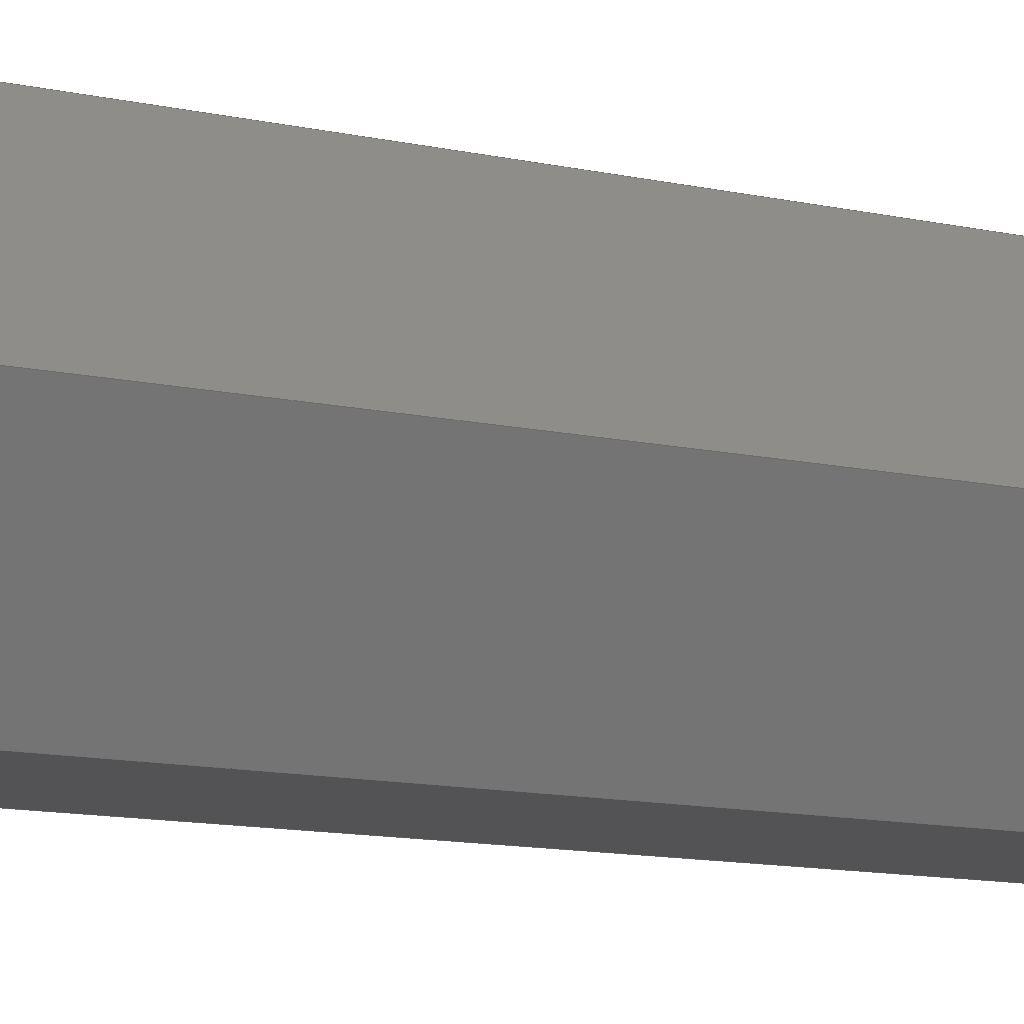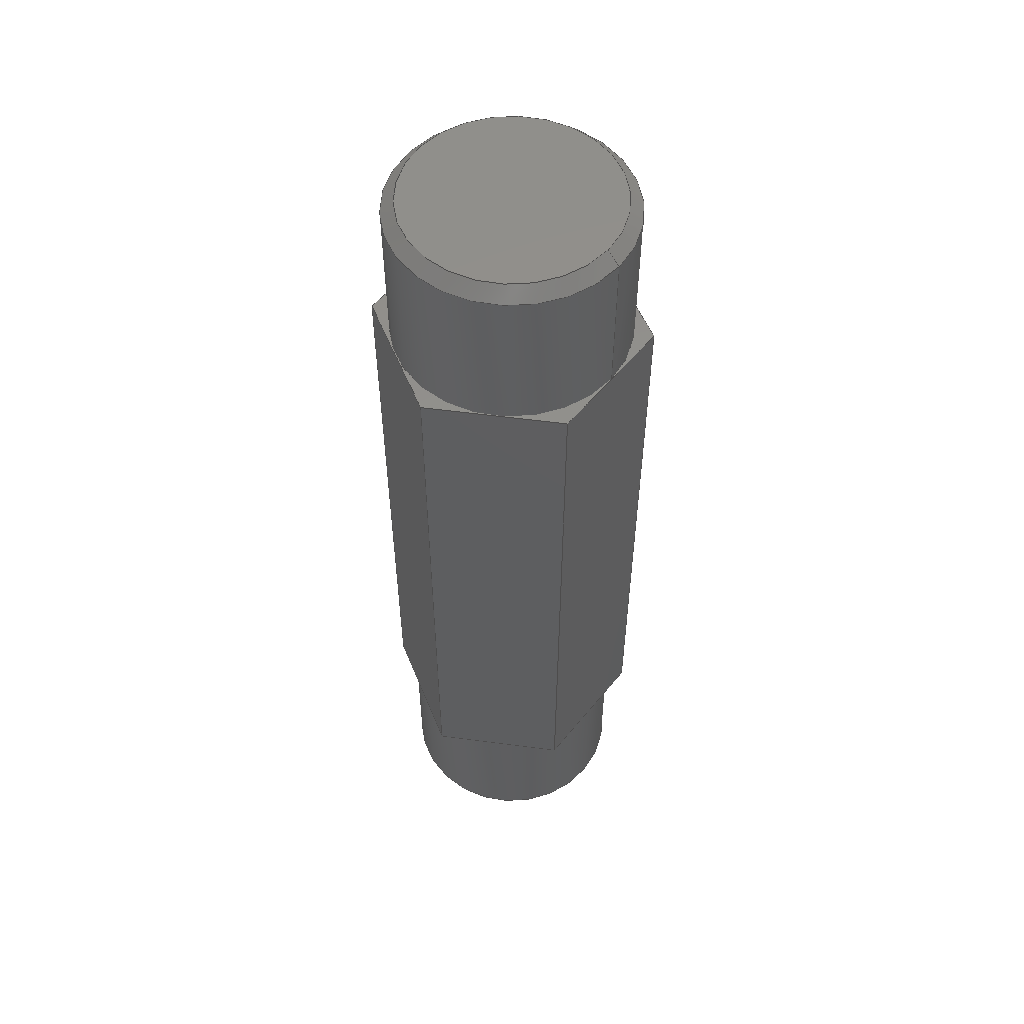
<metadata>
{"format":"step","ext":"stp","renderer":"f3d","projection":"perspective","resolution":1024,"background":"white","views":[{"elev":-10.9,"azim":59.6,"up":"+Z"},{"elev":54.0,"azim":128.1,"up":"+Y"}]}
</metadata>
<code>
ISO-10303-21;
DATA;
#1=MECHANICAL_DESIGN_GEOMETRIC_PRESENTATION_REPRESENTATION('',(#197,#195,
#200,#193,#198,#206,#196,#199,#201,#202,#194,#204,#205,#207,#203),#364);
#2=(
CONVERSION_BASED_UNIT('degree',#3)
NAMED_UNIT(#366)
PLANE_ANGLE_UNIT()
);
#3=PLANE_ANGLE_MEASURE_WITH_UNIT(PLANE_ANGLE_MEASURE(0.01745),#371);
#4=SHAPE_REPRESENTATION_RELATIONSHIP('SRR','None',#374,#5);
#5=ADVANCED_BREP_SHAPE_REPRESENTATION('',(#6),#363);
#6=MANIFOLD_SOLID_BREP('Solid1',#222);
#7=LINE('',#324,#25);
#8=LINE('',#326,#26);
#9=LINE('',#328,#27);
#10=LINE('',#329,#28);
#11=LINE('',#333,#29);
#12=LINE('',#334,#30);
#13=LINE('',#335,#31);
#14=LINE('',#339,#32);
#15=LINE('',#340,#33);
#16=LINE('',#341,#34);
#17=LINE('',#345,#35);
#18=LINE('',#346,#36);
#19=LINE('',#347,#37);
#20=LINE('',#351,#38);
#21=LINE('',#352,#39);
#22=LINE('',#353,#40);
#23=LINE('',#355,#41);
#24=LINE('',#356,#42);
#25=VECTOR('',#268,0.989);
#26=VECTOR('',#269,0.2165);
#27=VECTOR('',#270,0.989);
#28=VECTOR('',#271,0.2165);
#29=VECTOR('',#274,0.989);
#30=VECTOR('',#275,0.2165);
#31=VECTOR('',#276,0.2165);
#32=VECTOR('',#279,0.989);
#33=VECTOR('',#280,0.2165);
#34=VECTOR('',#281,0.2165);
#35=VECTOR('',#284,0.989);
#36=VECTOR('',#285,0.2165);
#37=VECTOR('',#286,0.2165);
#38=VECTOR('',#289,0.989);
#39=VECTOR('',#290,0.2165);
#40=VECTOR('',#291,0.2165);
#41=VECTOR('',#294,0.2165);
#42=VECTOR('',#295,0.2165);
#43=PLANE('',#234);
#44=PLANE('',#235);
#45=PLANE('',#236);
#46=PLANE('',#237);
#47=PLANE('',#238);
#48=PLANE('',#239);
#49=PLANE('',#240);
#50=PLANE('',#241);
#51=PLANE('',#242);
#52=PLANE('',#243);
#53=CONICAL_SURFACE('',#227,0.187,0.7854);
#54=CONICAL_SURFACE('',#232,0.187,0.7854);
#55=FACE_BOUND('',#76,.T.);
#56=FACE_BOUND('',#78,.T.);
#57=FACE_BOUND('',#80,.T.);
#58=FACE_BOUND('',#82,.T.);
#59=FACE_BOUND('',#90,.T.);
#60=FACE_BOUND('',#93,.T.);
#61=FACE_OUTER_BOUND('',#75,.T.);
#62=FACE_OUTER_BOUND('',#77,.T.);
#63=FACE_OUTER_BOUND('',#79,.T.);
#64=FACE_OUTER_BOUND('',#81,.T.);
#65=FACE_OUTER_BOUND('',#83,.T.);
#66=FACE_OUTER_BOUND('',#84,.T.);
#67=FACE_OUTER_BOUND('',#85,.T.);
#68=FACE_OUTER_BOUND('',#86,.T.);
#69=FACE_OUTER_BOUND('',#87,.T.);
#70=FACE_OUTER_BOUND('',#88,.T.);
#71=FACE_OUTER_BOUND('',#89,.T.);
#72=FACE_OUTER_BOUND('',#91,.T.);
#73=FACE_OUTER_BOUND('',#92,.T.);
#74=FACE_OUTER_BOUND('',#94,.T.);
#75=EDGE_LOOP('',(#143));
#76=EDGE_LOOP('',(#144));
#77=EDGE_LOOP('',(#145));
#78=EDGE_LOOP('',(#146));
#79=EDGE_LOOP('',(#147));
#80=EDGE_LOOP('',(#148));
#81=EDGE_LOOP('',(#149));
#82=EDGE_LOOP('',(#150));
#83=EDGE_LOOP('',(#151,#152,#153,#154));
#84=EDGE_LOOP('',(#155,#156,#157,#158));
#85=EDGE_LOOP('',(#159,#160,#161,#162));
#86=EDGE_LOOP('',(#163,#164,#165,#166));
#87=EDGE_LOOP('',(#167,#168,#169,#170));
#88=EDGE_LOOP('',(#171,#172,#173,#174));
#89=EDGE_LOOP('',(#175,#176,#177,#178,#179,#180));
#90=EDGE_LOOP('',(#181));
#91=EDGE_LOOP('',(#182));
#92=EDGE_LOOP('',(#183,#184,#185,#186,#187,#188));
#93=EDGE_LOOP('',(#189));
#94=EDGE_LOOP('',(#190));
#95=CIRCLE('',#225,0.187);
#96=CIRCLE('',#226,0.187);
#97=CIRCLE('',#228,0.167);
#98=CIRCLE('',#230,0.187);
#99=CIRCLE('',#231,0.187);
#100=CIRCLE('',#233,0.167);
#101=VERTEX_POINT('',#306);
#102=VERTEX_POINT('',#308);
#103=VERTEX_POINT('',#311);
#104=VERTEX_POINT('',#314);
#105=VERTEX_POINT('',#316);
#106=VERTEX_POINT('',#319);
#107=VERTEX_POINT('',#322);
#108=VERTEX_POINT('',#323);
#109=VERTEX_POINT('',#325);
#110=VERTEX_POINT('',#327);
#111=VERTEX_POINT('',#331);
#112=VERTEX_POINT('',#332);
#113=VERTEX_POINT('',#337);
#114=VERTEX_POINT('',#338);
#115=VERTEX_POINT('',#343);
#116=VERTEX_POINT('',#344);
#117=VERTEX_POINT('',#349);
#118=VERTEX_POINT('',#350);
#119=EDGE_CURVE('',#101,#101,#95,.T.);
#120=EDGE_CURVE('',#102,#102,#96,.T.);
#121=EDGE_CURVE('',#103,#103,#97,.T.);
#122=EDGE_CURVE('',#104,#104,#98,.T.);
#123=EDGE_CURVE('',#105,#105,#99,.T.);
#124=EDGE_CURVE('',#106,#106,#100,.T.);
#125=EDGE_CURVE('',#107,#108,#7,.T.);
#126=EDGE_CURVE('',#109,#108,#8,.T.);
#127=EDGE_CURVE('',#110,#109,#9,.T.);
#128=EDGE_CURVE('',#107,#110,#10,.T.);
#129=EDGE_CURVE('',#111,#112,#11,.T.);
#130=EDGE_CURVE('',#108,#112,#12,.T.);
#131=EDGE_CURVE('',#111,#107,#13,.T.);
#132=EDGE_CURVE('',#113,#114,#14,.T.);
#133=EDGE_CURVE('',#112,#114,#15,.T.);
#134=EDGE_CURVE('',#113,#111,#16,.T.);
#135=EDGE_CURVE('',#115,#116,#17,.T.);
#136=EDGE_CURVE('',#114,#116,#18,.T.);
#137=EDGE_CURVE('',#115,#113,#19,.T.);
#138=EDGE_CURVE('',#117,#118,#20,.T.);
#139=EDGE_CURVE('',#116,#118,#21,.T.);
#140=EDGE_CURVE('',#117,#115,#22,.T.);
#141=EDGE_CURVE('',#118,#109,#23,.T.);
#142=EDGE_CURVE('',#110,#117,#24,.T.);
#143=ORIENTED_EDGE('',*,*,#119,.T.);
#144=ORIENTED_EDGE('',*,*,#120,.T.);
#145=ORIENTED_EDGE('',*,*,#121,.F.);
#146=ORIENTED_EDGE('',*,*,#119,.F.);
#147=ORIENTED_EDGE('',*,*,#122,.T.);
#148=ORIENTED_EDGE('',*,*,#123,.T.);
#149=ORIENTED_EDGE('',*,*,#124,.F.);
#150=ORIENTED_EDGE('',*,*,#122,.F.);
#151=ORIENTED_EDGE('',*,*,#125,.T.);
#152=ORIENTED_EDGE('',*,*,#126,.F.);
#153=ORIENTED_EDGE('',*,*,#127,.F.);
#154=ORIENTED_EDGE('',*,*,#128,.F.);
#155=ORIENTED_EDGE('',*,*,#129,.T.);
#156=ORIENTED_EDGE('',*,*,#130,.F.);
#157=ORIENTED_EDGE('',*,*,#125,.F.);
#158=ORIENTED_EDGE('',*,*,#131,.F.);
#159=ORIENTED_EDGE('',*,*,#132,.T.);
#160=ORIENTED_EDGE('',*,*,#133,.F.);
#161=ORIENTED_EDGE('',*,*,#129,.F.);
#162=ORIENTED_EDGE('',*,*,#134,.F.);
#163=ORIENTED_EDGE('',*,*,#135,.T.);
#164=ORIENTED_EDGE('',*,*,#136,.F.);
#165=ORIENTED_EDGE('',*,*,#132,.F.);
#166=ORIENTED_EDGE('',*,*,#137,.F.);
#167=ORIENTED_EDGE('',*,*,#138,.T.);
#168=ORIENTED_EDGE('',*,*,#139,.F.);
#169=ORIENTED_EDGE('',*,*,#135,.F.);
#170=ORIENTED_EDGE('',*,*,#140,.F.);
#171=ORIENTED_EDGE('',*,*,#127,.T.);
#172=ORIENTED_EDGE('',*,*,#141,.F.);
#173=ORIENTED_EDGE('',*,*,#138,.F.);
#174=ORIENTED_EDGE('',*,*,#142,.F.);
#175=ORIENTED_EDGE('',*,*,#131,.T.);
#176=ORIENTED_EDGE('',*,*,#128,.T.);
#177=ORIENTED_EDGE('',*,*,#142,.T.);
#178=ORIENTED_EDGE('',*,*,#140,.T.);
#179=ORIENTED_EDGE('',*,*,#137,.T.);
#180=ORIENTED_EDGE('',*,*,#134,.T.);
#181=ORIENTED_EDGE('',*,*,#123,.F.);
#182=ORIENTED_EDGE('',*,*,#124,.T.);
#183=ORIENTED_EDGE('',*,*,#141,.T.);
#184=ORIENTED_EDGE('',*,*,#126,.T.);
#185=ORIENTED_EDGE('',*,*,#130,.T.);
#186=ORIENTED_EDGE('',*,*,#133,.T.);
#187=ORIENTED_EDGE('',*,*,#136,.T.);
#188=ORIENTED_EDGE('',*,*,#139,.T.);
#189=ORIENTED_EDGE('',*,*,#120,.F.);
#190=ORIENTED_EDGE('',*,*,#121,.T.);
#191=CYLINDRICAL_SURFACE('',#224,0.187);
#192=CYLINDRICAL_SURFACE('',#229,0.187);
#193=STYLED_ITEM('',(#383),#208);
#194=STYLED_ITEM('',(#383),#209);
#195=STYLED_ITEM('',(#383),#210);
#196=STYLED_ITEM('',(#383),#211);
#197=STYLED_ITEM('',(#383),#212);
#198=STYLED_ITEM('',(#383),#213);
#199=STYLED_ITEM('',(#383),#214);
#200=STYLED_ITEM('',(#383),#215);
#201=STYLED_ITEM('',(#383),#216);
#202=STYLED_ITEM('',(#383),#217);
#203=STYLED_ITEM('',(#383),#218);
#204=STYLED_ITEM('',(#383),#219);
#205=STYLED_ITEM('',(#383),#220);
#206=STYLED_ITEM('',(#383),#221);
#207=STYLED_ITEM('',(#384),#6);
#208=ADVANCED_FACE('',(#61,#55),#191,.T.);
#209=ADVANCED_FACE('',(#62,#56),#53,.T.);
#210=ADVANCED_FACE('',(#63,#57),#192,.T.);
#211=ADVANCED_FACE('',(#64,#58),#54,.T.);
#212=ADVANCED_FACE('',(#65),#43,.T.);
#213=ADVANCED_FACE('',(#66),#44,.T.);
#214=ADVANCED_FACE('',(#67),#45,.T.);
#215=ADVANCED_FACE('',(#68),#46,.T.);
#216=ADVANCED_FACE('',(#69),#47,.T.);
#217=ADVANCED_FACE('',(#70),#48,.T.);
#218=ADVANCED_FACE('',(#71,#59),#49,.T.);
#219=ADVANCED_FACE('',(#72),#50,.F.);
#220=ADVANCED_FACE('',(#73,#60),#51,.T.);
#221=ADVANCED_FACE('',(#74),#52,.F.);
#222=CLOSED_SHELL('',(#208,#209,#210,#211,#212,#213,#214,#215,#216,#217,
#218,#219,#220,#221));
#223=AXIS2_PLACEMENT_3D('placement',#304,#244,#245);
#224=AXIS2_PLACEMENT_3D('',#305,#246,#247);
#225=AXIS2_PLACEMENT_3D('',#307,#248,#249);
#226=AXIS2_PLACEMENT_3D('',#309,#250,#251);
#227=AXIS2_PLACEMENT_3D('',#310,#252,#253);
#228=AXIS2_PLACEMENT_3D('',#312,#254,#255);
#229=AXIS2_PLACEMENT_3D('',#313,#256,#257);
#230=AXIS2_PLACEMENT_3D('',#315,#258,#259);
#231=AXIS2_PLACEMENT_3D('',#317,#260,#261);
#232=AXIS2_PLACEMENT_3D('',#318,#262,#263);
#233=AXIS2_PLACEMENT_3D('',#320,#264,#265);
#234=AXIS2_PLACEMENT_3D('',#321,#266,#267);
#235=AXIS2_PLACEMENT_3D('',#330,#272,#273);
#236=AXIS2_PLACEMENT_3D('',#336,#277,#278);
#237=AXIS2_PLACEMENT_3D('',#342,#282,#283);
#238=AXIS2_PLACEMENT_3D('',#348,#287,#288);
#239=AXIS2_PLACEMENT_3D('',#354,#292,#293);
#240=AXIS2_PLACEMENT_3D('',#357,#296,#297);
#241=AXIS2_PLACEMENT_3D('',#358,#298,#299);
#242=AXIS2_PLACEMENT_3D('',#359,#300,#301);
#243=AXIS2_PLACEMENT_3D('',#360,#302,#303);
#244=DIRECTION('axis',(0,0,1));
#245=DIRECTION('refdir',(1,0,0));
#246=DIRECTION('center_axis',(0,-1,0));
#247=DIRECTION('ref_axis',(0,0,-1));
#248=DIRECTION('center_axis',(0,-1,0));
#249=DIRECTION('ref_axis',(0,0,-1));
#250=DIRECTION('center_axis',(0,1,0));
#251=DIRECTION('ref_axis',(0,0,1));
#252=DIRECTION('center_axis',(0,-1,0));
#253=DIRECTION('ref_axis',(0,0,-1));
#254=DIRECTION('center_axis',(0,1,0));
#255=DIRECTION('ref_axis',(0,0,-1));
#256=DIRECTION('center_axis',(0,1,0));
#257=DIRECTION('ref_axis',(0,0,1));
#258=DIRECTION('center_axis',(0,1,0));
#259=DIRECTION('ref_axis',(0,0,1));
#260=DIRECTION('center_axis',(0,-1,0));
#261=DIRECTION('ref_axis',(0,0,-1));
#262=DIRECTION('center_axis',(0,1,0));
#263=DIRECTION('ref_axis',(0,0,1));
#264=DIRECTION('center_axis',(0,-1,0));
#265=DIRECTION('ref_axis',(0,0,1));
#266=DIRECTION('center_axis',(-0.866,0,0.5));
#267=DIRECTION('ref_axis',(0.5,0,0.866));
#268=DIRECTION('',(0,1,0));
#269=DIRECTION('',(0.5,0,0.866));
#270=DIRECTION('',(0,1,0));
#271=DIRECTION('',(-0.5,0,-0.866));
#272=DIRECTION('center_axis',(0,0,1));
#273=DIRECTION('ref_axis',(1,0,0));
#274=DIRECTION('',(0,1,0));
#275=DIRECTION('',(1,0,0));
#276=DIRECTION('',(-1,0,0));
#277=DIRECTION('center_axis',(0.866,0,0.5));
#278=DIRECTION('ref_axis',(0.5,0,-0.866));
#279=DIRECTION('',(0,1,0));
#280=DIRECTION('',(0.5,0,-0.866));
#281=DIRECTION('',(-0.5,0,0.866));
#282=DIRECTION('center_axis',(0.866,0,-0.5));
#283=DIRECTION('ref_axis',(-0.5,0,-0.866));
#284=DIRECTION('',(0,1,0));
#285=DIRECTION('',(-0.5,0,-0.866));
#286=DIRECTION('',(0.5,0,0.866));
#287=DIRECTION('center_axis',(0,0,-1));
#288=DIRECTION('ref_axis',(-1,0,0));
#289=DIRECTION('',(0,1,0));
#290=DIRECTION('',(-1,0,0));
#291=DIRECTION('',(1,0,0));
#292=DIRECTION('center_axis',(-0.866,0,-0.5));
#293=DIRECTION('ref_axis',(-0.5,0,0.866));
#294=DIRECTION('',(-0.5,0,0.866));
#295=DIRECTION('',(0.5,0,-0.866));
#296=DIRECTION('center_axis',(0,-1,0));
#297=DIRECTION('ref_axis',(0,0,-1));
#298=DIRECTION('center_axis',(0,1,0));
#299=DIRECTION('ref_axis',(0,0,1));
#300=DIRECTION('center_axis',(0,1,0));
#301=DIRECTION('ref_axis',(0,0,1));
#302=DIRECTION('center_axis',(0,-1,0));
#303=DIRECTION('ref_axis',(0,0,-1));
#304=CARTESIAN_POINT('',(0,0,0));
#305=CARTESIAN_POINT('Origin',(-1.544,0.25,-0.6561));
#306=CARTESIAN_POINT('',(-1.544,0.23,-0.8431));
#307=CARTESIAN_POINT('Origin',(-1.544,0.23,-0.6561));
#308=CARTESIAN_POINT('',(-1.544,-0.008,-0.8431));
#309=CARTESIAN_POINT('Origin',(-1.544,-0.008,-0.6561));
#310=CARTESIAN_POINT('Origin',(-1.544,0.23,-0.6561));
#311=CARTESIAN_POINT('',(-1.544,0.25,-0.8231));
#312=CARTESIAN_POINT('Origin',(-1.544,0.25,-0.6561));
#313=CARTESIAN_POINT('Origin',(-1.544,-1.255,-0.6561));
#314=CARTESIAN_POINT('',(-1.544,-1.235,-0.4691));
#315=CARTESIAN_POINT('Origin',(-1.544,-1.235,-0.6561));
#316=CARTESIAN_POINT('',(-1.544,-0.997,-0.4691));
#317=CARTESIAN_POINT('Origin',(-1.544,-0.997,-0.6561));
#318=CARTESIAN_POINT('Origin',(-1.544,-1.235,-0.6561));
#319=CARTESIAN_POINT('',(-1.544,-1.255,-0.4891));
#320=CARTESIAN_POINT('Origin',(-1.544,-1.255,-0.6561));
#321=CARTESIAN_POINT('Origin',(-1.761,-1.005,-0.6561));
#322=CARTESIAN_POINT('',(-1.653,-0.997,-0.4686));
#323=CARTESIAN_POINT('',(-1.653,-0.008,-0.4686));
#324=CARTESIAN_POINT('',(-1.653,-1.005,-0.4686));
#325=CARTESIAN_POINT('',(-1.761,-0.008,-0.6561));
#326=CARTESIAN_POINT('',(-1.761,-0.008,-0.6561));
#327=CARTESIAN_POINT('',(-1.761,-0.997,-0.6561));
#328=CARTESIAN_POINT('',(-1.761,-1.005,-0.6561));
#329=CARTESIAN_POINT('',(-1.653,-0.997,-0.4686));
#330=CARTESIAN_POINT('Origin',(-1.653,-1.005,-0.4686));
#331=CARTESIAN_POINT('',(-1.436,-0.997,-0.4686));
#332=CARTESIAN_POINT('',(-1.436,-0.008,-0.4686));
#333=CARTESIAN_POINT('',(-1.436,-1.005,-0.4686));
#334=CARTESIAN_POINT('',(-1.653,-0.008,-0.4686));
#335=CARTESIAN_POINT('',(-1.436,-0.997,-0.4686));
#336=CARTESIAN_POINT('Origin',(-1.436,-1.005,-0.4686));
#337=CARTESIAN_POINT('',(-1.328,-0.997,-0.6561));
#338=CARTESIAN_POINT('',(-1.328,-0.008,-0.6561));
#339=CARTESIAN_POINT('',(-1.328,-1.005,-0.6561));
#340=CARTESIAN_POINT('',(-1.436,-0.008,-0.4686));
#341=CARTESIAN_POINT('',(-1.328,-0.997,-0.6561));
#342=CARTESIAN_POINT('Origin',(-1.328,-1.005,-0.6561));
#343=CARTESIAN_POINT('',(-1.436,-0.997,-0.8436));
#344=CARTESIAN_POINT('',(-1.436,-0.008,-0.8436));
#345=CARTESIAN_POINT('',(-1.436,-1.005,-0.8436));
#346=CARTESIAN_POINT('',(-1.328,-0.008,-0.6561));
#347=CARTESIAN_POINT('',(-1.436,-0.997,-0.8436));
#348=CARTESIAN_POINT('Origin',(-1.436,-1.005,-0.8436));
#349=CARTESIAN_POINT('',(-1.653,-0.997,-0.8436));
#350=CARTESIAN_POINT('',(-1.653,-0.008,-0.8436));
#351=CARTESIAN_POINT('',(-1.653,-1.005,-0.8436));
#352=CARTESIAN_POINT('',(-1.436,-0.008,-0.8436));
#353=CARTESIAN_POINT('',(-1.653,-0.997,-0.8436));
#354=CARTESIAN_POINT('Origin',(-1.653,-1.005,-0.8436));
#355=CARTESIAN_POINT('',(-1.653,-0.008,-0.8436));
#356=CARTESIAN_POINT('',(-1.761,-0.997,-0.6561));
#357=CARTESIAN_POINT('Origin',(-1.653,-0.997,-0.4686));
#358=CARTESIAN_POINT('Origin',(-1.544,-1.255,-0.6561));
#359=CARTESIAN_POINT('Origin',(-1.761,-0.008,-0.6561));
#360=CARTESIAN_POINT('Origin',(-1.544,0.25,-0.6561));
#361=UNCERTAINTY_MEASURE_WITH_UNIT(LENGTH_MEASURE(0.0003937),
#367,'DISTANCE_ACCURACY_VALUE',
'Maximum model space distance between geometric entities at asserted c
onnectivities');
#362=UNCERTAINTY_MEASURE_WITH_UNIT(LENGTH_MEASURE(1e-06),#368,
'DISTANCE_ACCURACY_VALUE',
'Maximum model space distance between geometric entities at asserted c
onnectivities');
#363=(
GEOMETRIC_REPRESENTATION_CONTEXT(3)
GLOBAL_UNCERTAINTY_ASSIGNED_CONTEXT((#361))
GLOBAL_UNIT_ASSIGNED_CONTEXT((#367,#371,#370))
REPRESENTATION_CONTEXT('','3D')
);
#364=(
GEOMETRIC_REPRESENTATION_CONTEXT(3)
GLOBAL_UNCERTAINTY_ASSIGNED_CONTEXT((#362))
GLOBAL_UNIT_ASSIGNED_CONTEXT((#368,#2,#370))
REPRESENTATION_CONTEXT('','3D')
);
#365=DIMENSIONAL_EXPONENTS(1,0,0,0,0,0,0);
#366=DIMENSIONAL_EXPONENTS(0,0,0,0,0,0,0);
#367=(
CONVERSION_BASED_UNIT('__CONSTANT UNIT inch',#369)
LENGTH_UNIT()
NAMED_UNIT(#365)
);
#368=(
LENGTH_UNIT()
NAMED_UNIT(*)
SI_UNIT(.MILLI.,.METRE.)
);
#369=LENGTH_MEASURE_WITH_UNIT(LENGTH_MEASURE(25.4),#368);
#370=(
NAMED_UNIT(*)
SI_UNIT($,.STERADIAN.)
SOLID_ANGLE_UNIT()
);
#371=(
NAMED_UNIT(*)
PLANE_ANGLE_UNIT()
SI_UNIT($,.RADIAN.)
);
#372=SHAPE_DEFINITION_REPRESENTATION(#373,#374);
#373=PRODUCT_DEFINITION_SHAPE('',$,#376);
#374=SHAPE_REPRESENTATION('',(#223),#363);
#375=PRODUCT_DEFINITION_CONTEXT('part definition',#380,'design');
#376=PRODUCT_DEFINITION('Toughbox d07','Toughbox d07',#377,#375);
#377=PRODUCT_DEFINITION_FORMATION('','ANY',#382);
#378=PRODUCT_RELATED_PRODUCT_CATEGORY('Toughbox d07','Toughbox d07',(#382));
#379=APPLICATION_PROTOCOL_DEFINITION('international standard',
'automotive_design',2009,#380);
#380=APPLICATION_CONTEXT(
'Core Data for Automotive Mechanical Design Process');
#381=PRODUCT_CONTEXT('part definition',#380,'mechanical');
#382=PRODUCT('Toughbox d07','Toughbox d07',$,(#381));
#383=PRESENTATION_STYLE_ASSIGNMENT((#385));
#384=PRESENTATION_STYLE_ASSIGNMENT((#386));
#385=SURFACE_STYLE_USAGE(.BOTH.,#387);
#386=SURFACE_STYLE_USAGE(.BOTH.,#388);
#387=SURFACE_SIDE_STYLE('',(#389));
#388=SURFACE_SIDE_STYLE('',(#390));
#389=SURFACE_STYLE_FILL_AREA(#391);
#390=SURFACE_STYLE_FILL_AREA(#392);
#391=FILL_AREA_STYLE('',(#393));
#392=FILL_AREA_STYLE('',(#394));
#393=FILL_AREA_STYLE_COLOUR('',#395);
#394=FILL_AREA_STYLE_COLOUR('',#396);
#395=COLOUR_RGB('',0.7451,0.7373,0.7294);
#396=COLOUR_RGB('',0.898,0.9176,0.9294);
ENDSEC;
END-ISO-10303-21;

</code>
